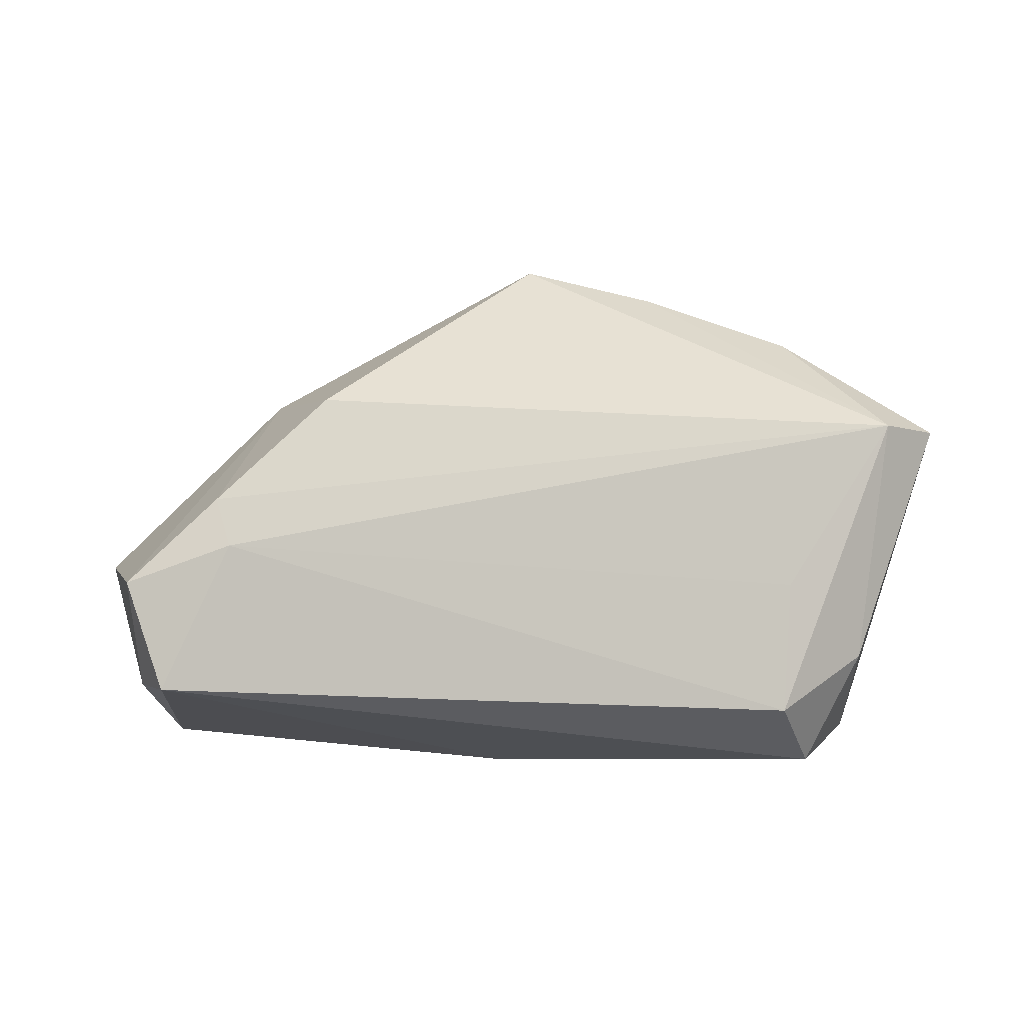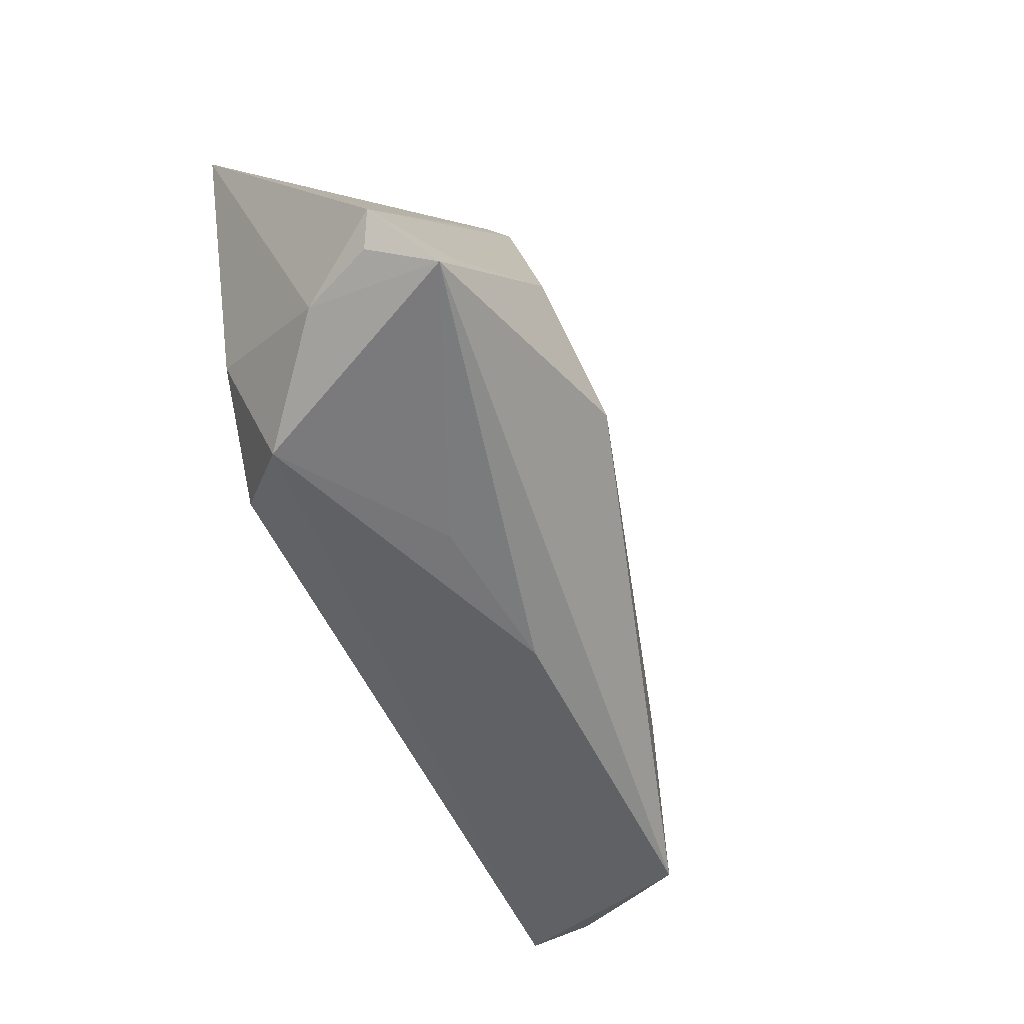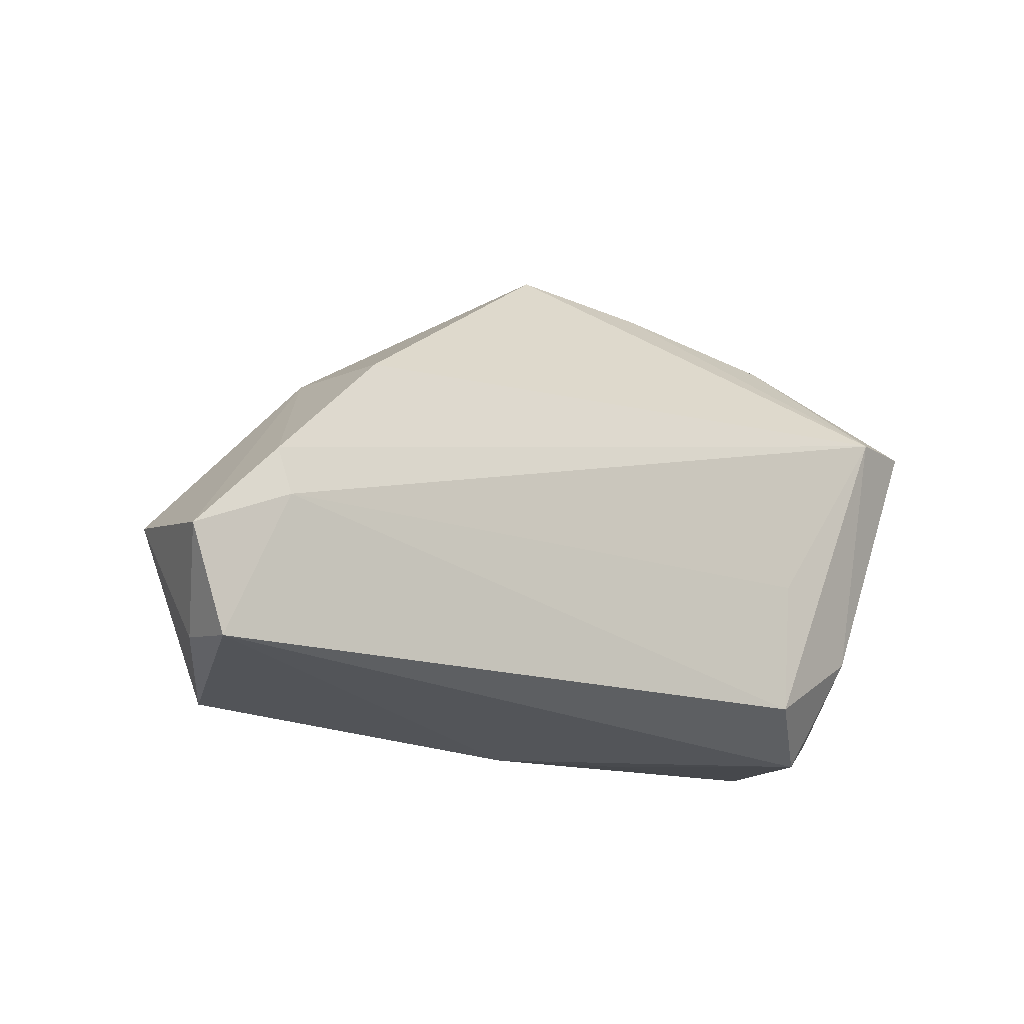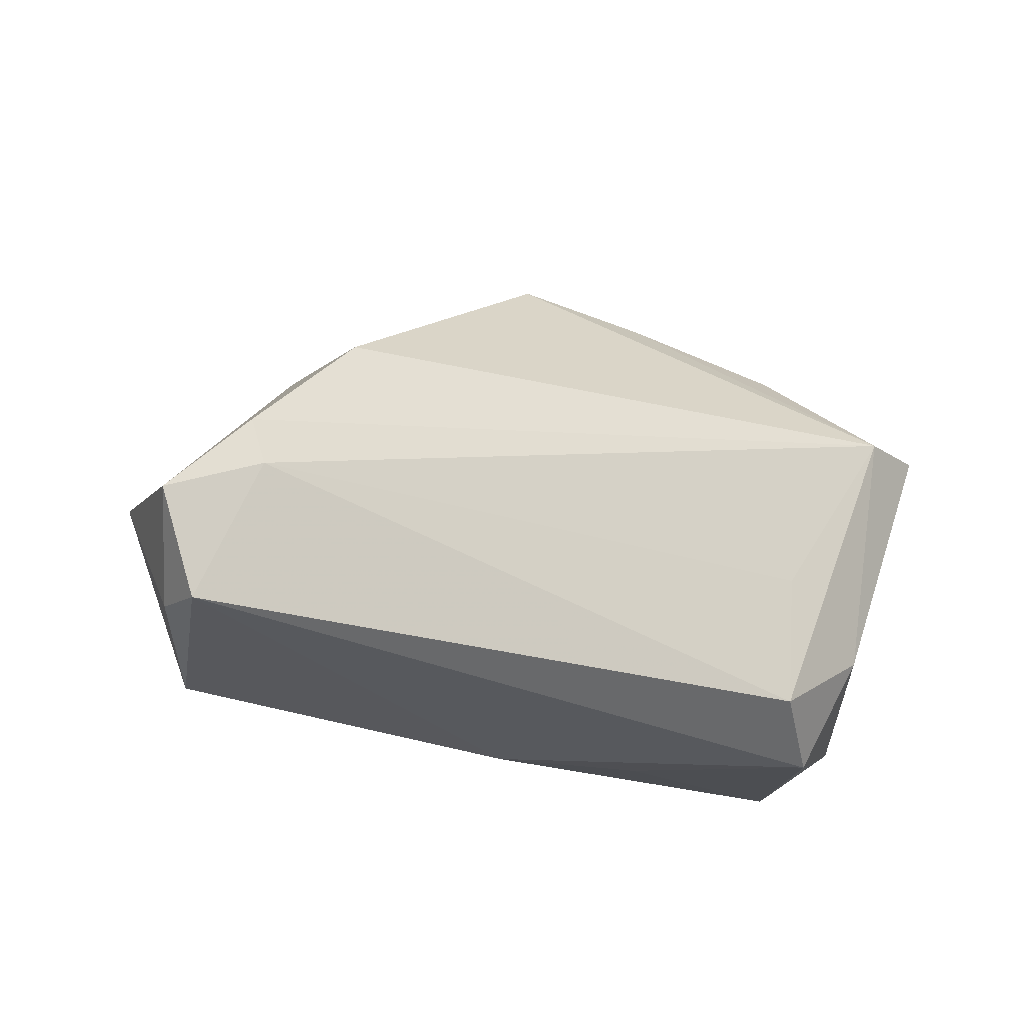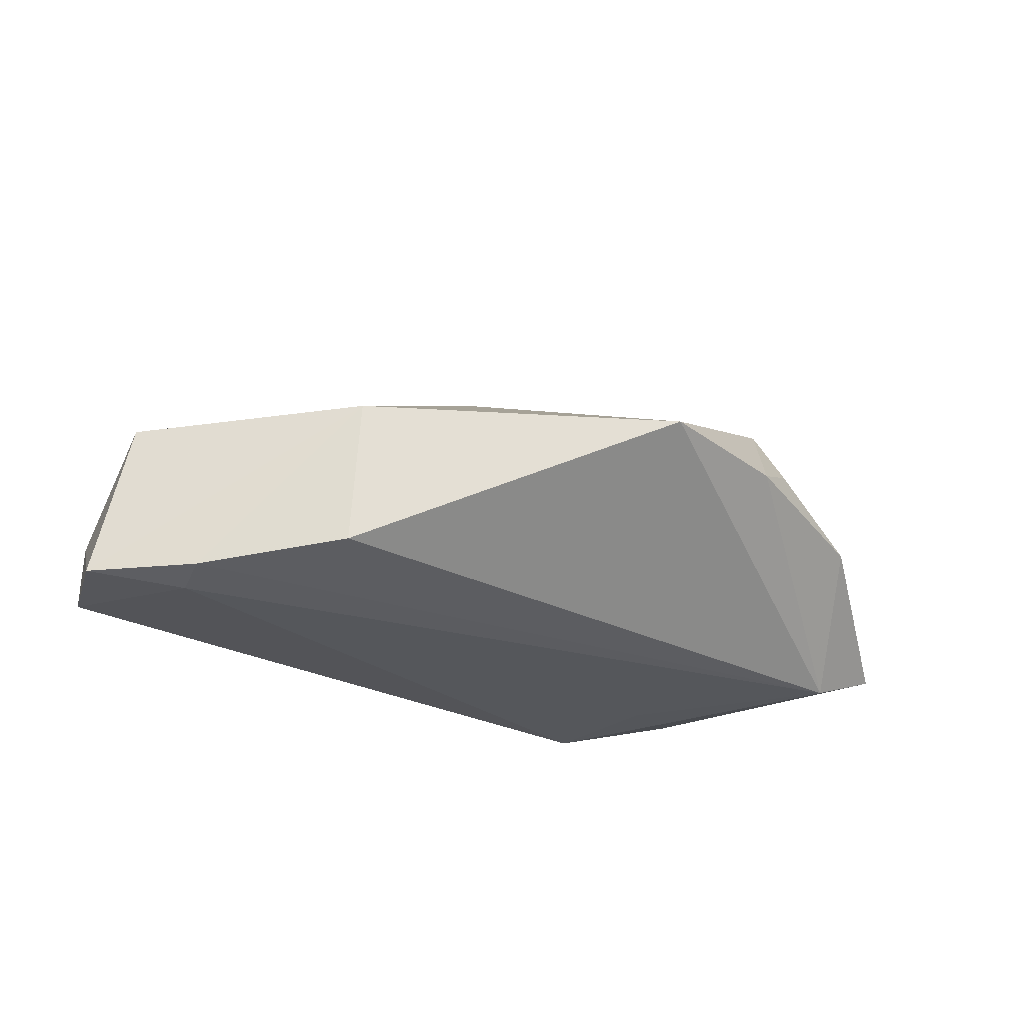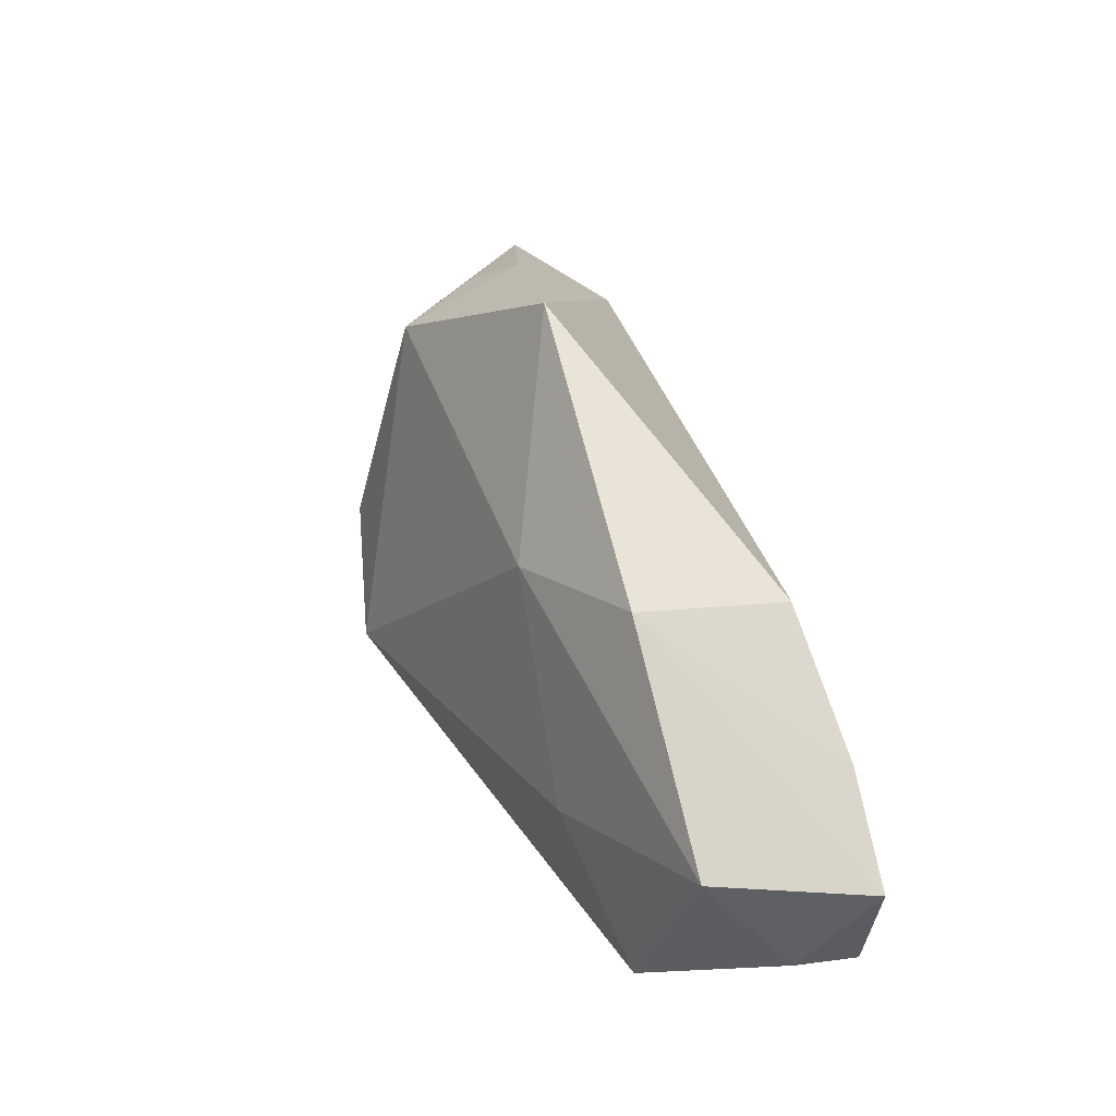
<metadata>
{"format":"obj","ext":"obj","renderer":"f3d","projection":"perspective","resolution":1024,"background":"white","views":[{"elev":-5.9,"azim":154.9,"up":"+Y"},{"elev":-56.9,"azim":-66.4,"up":"+Y"},{"elev":-12.8,"azim":144.1,"up":"+Y"},{"elev":-18.2,"azim":148.6,"up":"+Y"},{"elev":-26.3,"azim":144.0,"up":"+Z"},{"elev":31.0,"azim":74.0,"up":"+Y"}]}
</metadata>
<code>
v -0.03439 0.03264 -0.001827
v 0.0552 0.004483 -0.01671
v 0.0212 0.01572 0.01287
v 0.05202 -0.02285 0.007576
v 0.06148 -0.01822 -0.01644
v -0.04659 -0.0264 0.01838
v -0.02285 0.02771 0.01637
v -0.02504 0.02738 0.01434
v -0.04955 -0.02226 0.01034
v 0.06589 -0.005788 -0.0168
v 0.04063 0.01782 -0.01416
v -0.02355 -0.0205 -0.01782
v 0.06227 -0.002591 0.003494
v 0.05393 -0.001103 -0.01782
v -0.01348 -0.02718 0.004535
v 0.04019 0.01941 0.00483
v -0.05164 0.01935 -0.01367
v -0.04343 -0.02034 0.01873
v 0.03601 -0.009878 0.01214
v -0.04549 -0.02234 0.001383
v -0.023 0.03343 0.007343
v 0.003527 0.04117 0.004637
v -0.02762 -0.001448 0.02291
v -0.03222 -0.02718 -0.009548
v -0.04158 0.01931 -0.01746
v -0.02481 -0.003562 -0.01779
v 0.06157 -0.01744 -0.008348
v -0.05249 -0.01888 0.01191
v -0.01374 -0.01335 0.02545
v 0.006681 -0.02718 0.006983
v -0.03805 -0.01291 -0.01443
v -0.01456 0.03849 0.003011
f 22 11 25
f 17 25 31
f 31 25 12
f 1 25 17
f 22 7 3
f 28 6 18
f 18 6 23
f 18 7 28
f 23 7 18
f 23 6 29
f 29 6 4
f 29 7 23
f 29 3 7
f 9 6 28
f 4 6 30
f 30 5 4
f 12 25 26
f 14 26 25
f 12 26 14
f 10 5 14
f 14 5 12
f 27 5 10
f 4 5 27
f 8 1 17
f 7 1 8
f 8 17 28
f 28 7 8
f 32 7 22
f 22 25 32
f 25 1 32
f 22 3 16
f 16 11 22
f 24 31 12
f 12 5 24
f 5 30 24
f 2 25 11
f 2 14 25
f 10 14 2
f 2 16 10
f 11 16 2
f 21 1 7
f 7 32 21
f 21 32 1
f 19 29 4
f 3 29 19
f 10 16 13
f 13 27 10
f 4 27 13
f 13 19 4
f 13 16 3
f 3 19 13
f 31 24 20
f 20 9 28
f 6 9 20
f 20 24 6
f 28 17 20
f 17 31 20
f 15 30 6
f 6 24 15
f 15 24 30

</code>
